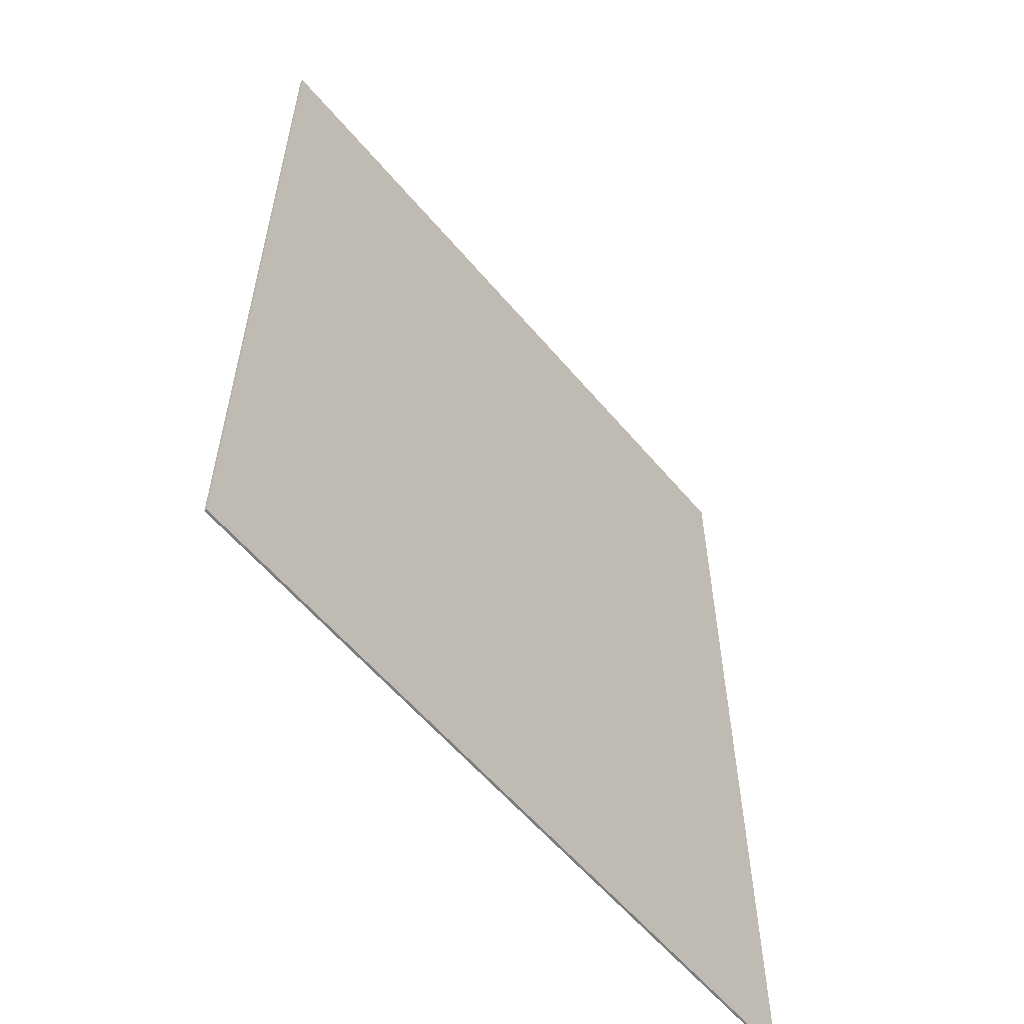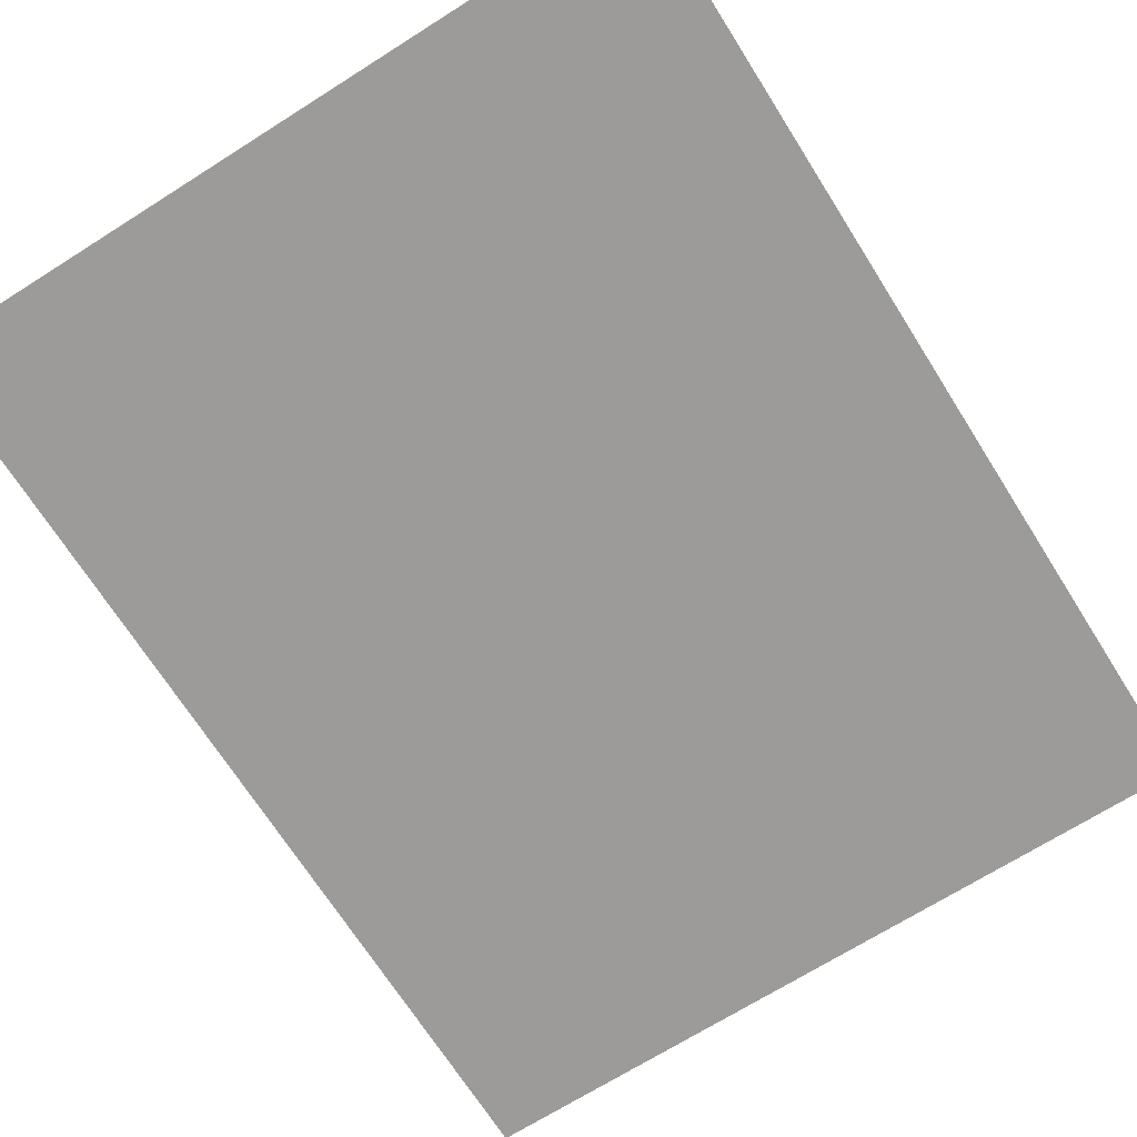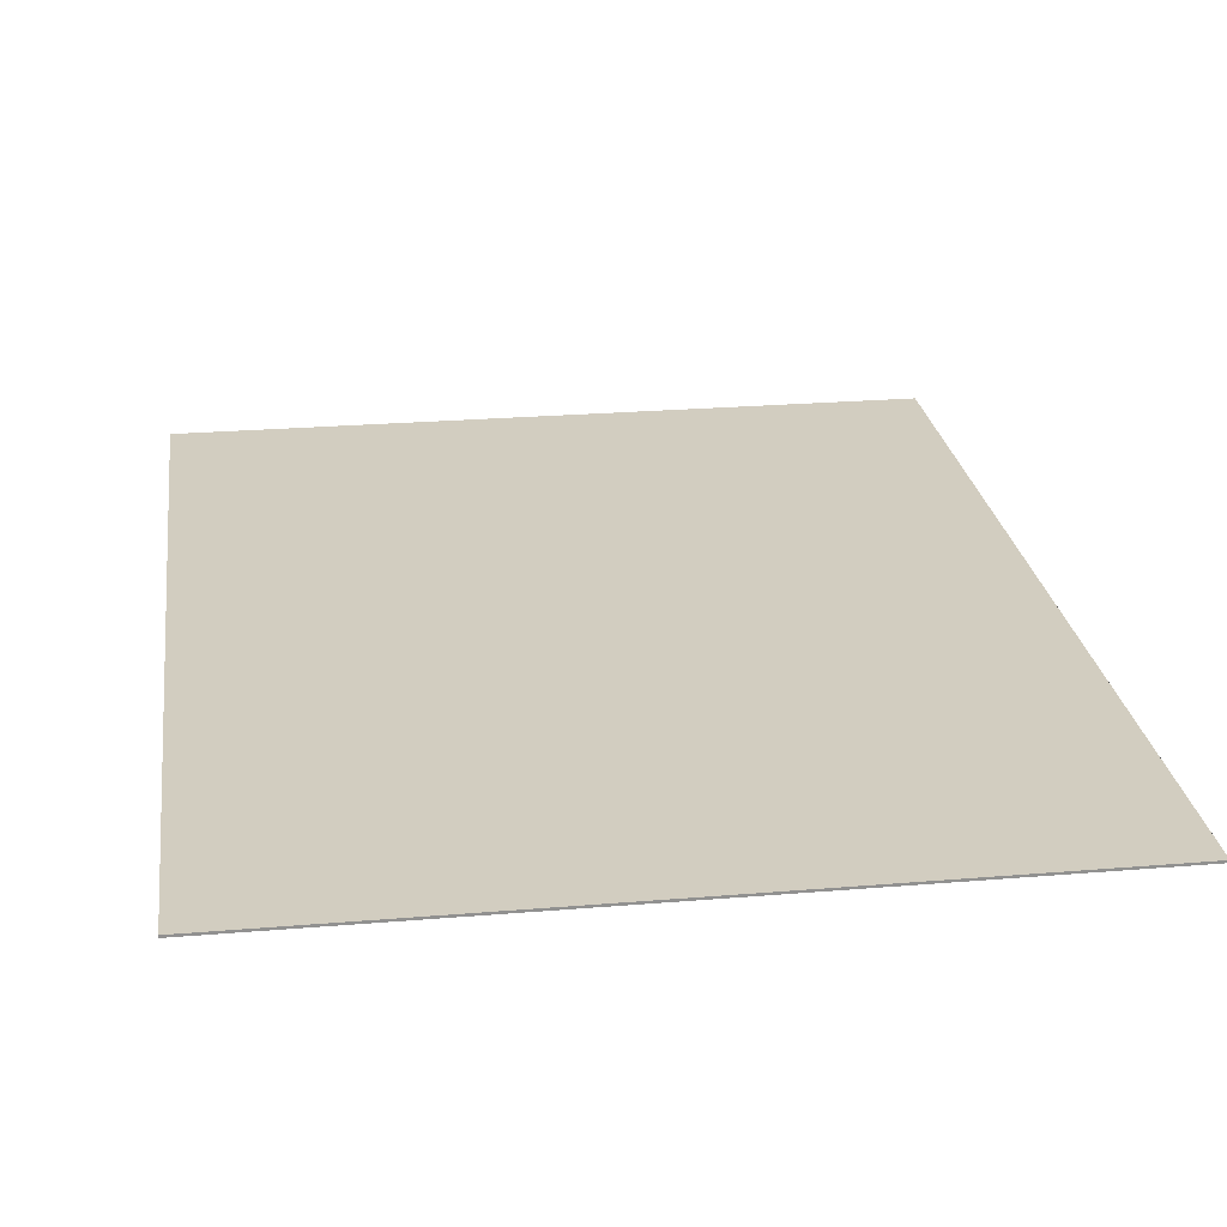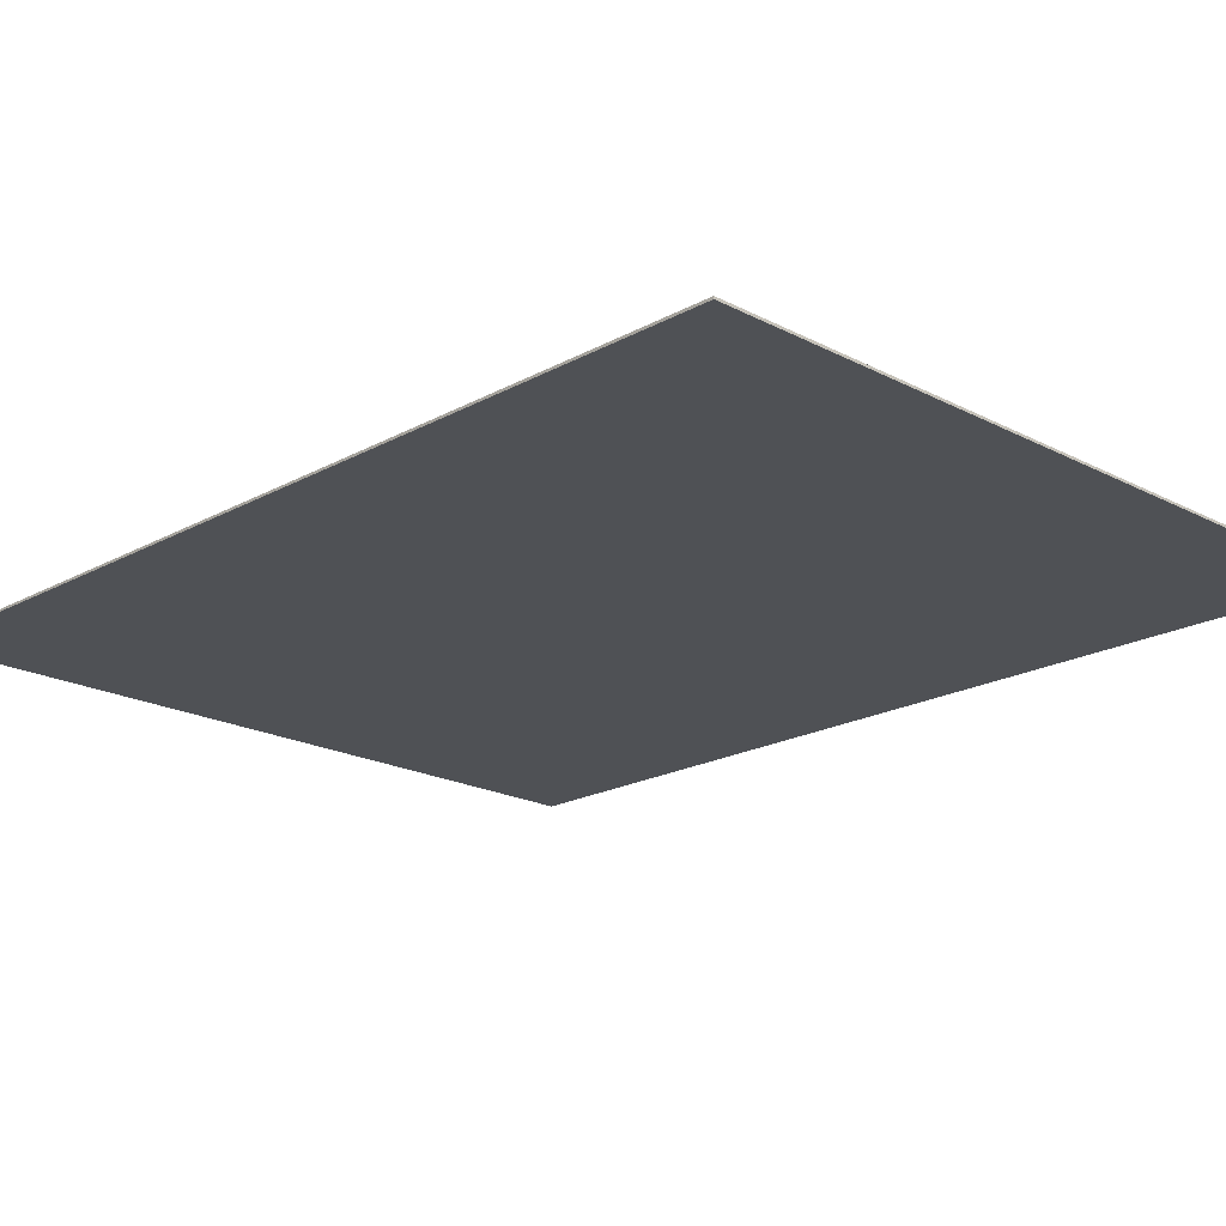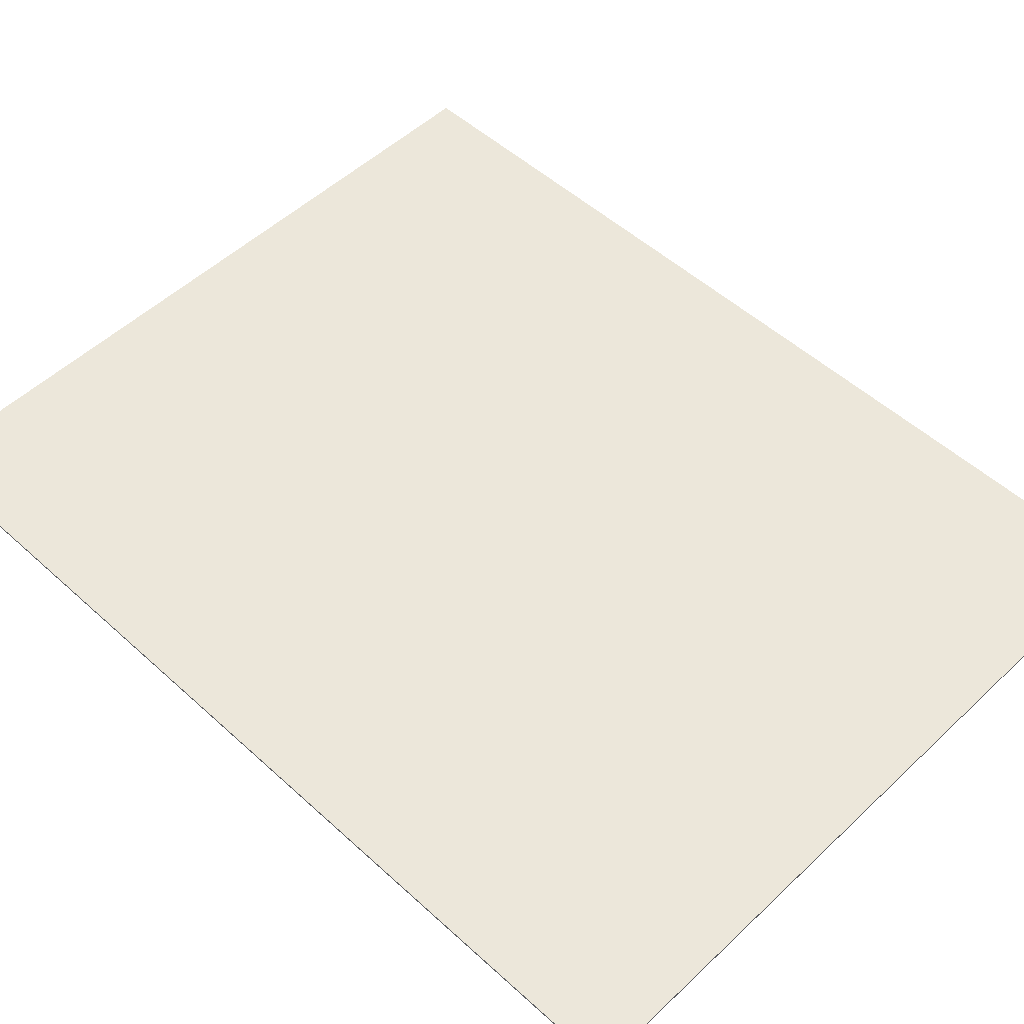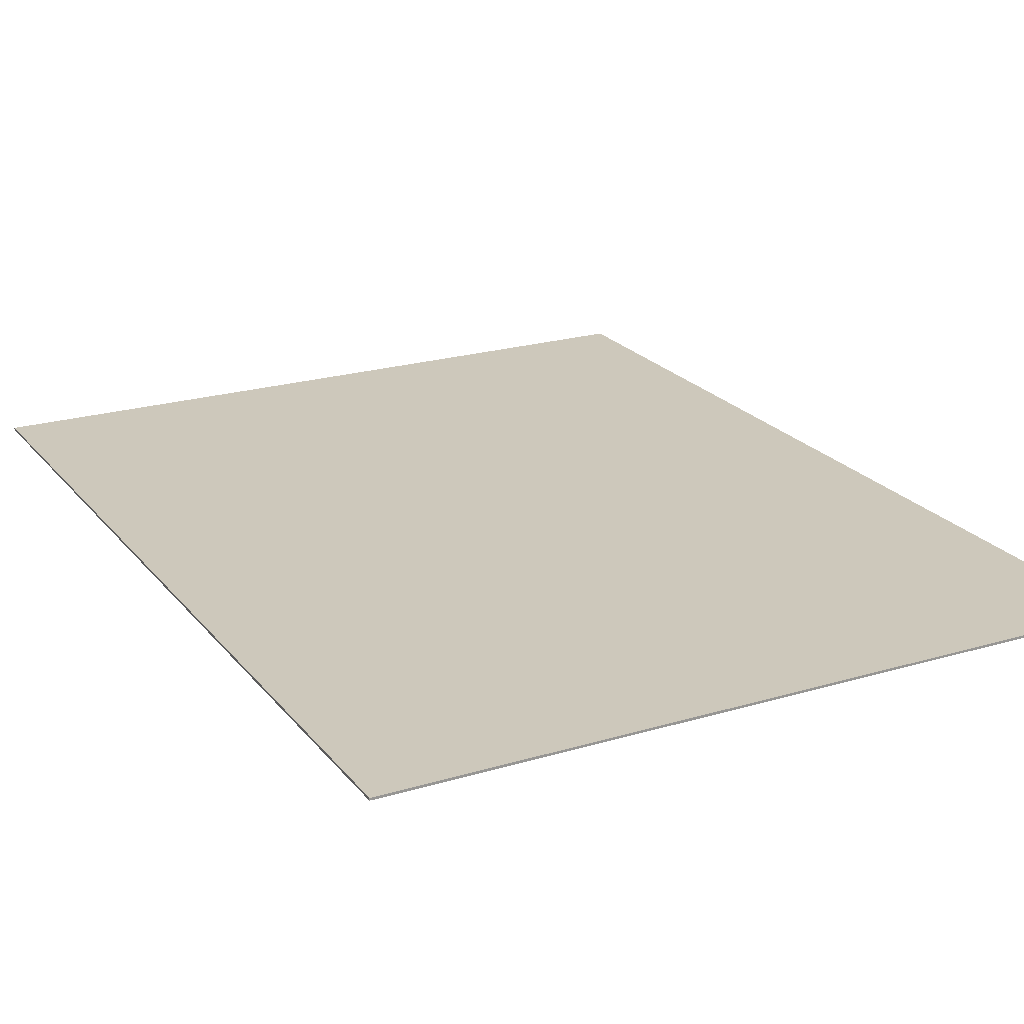
<metadata>
{"format":"obj","ext":"obj","renderer":"f3d","projection":"perspective","resolution":1024,"background":"white","views":[{"elev":-59.0,"azim":-50.2,"up":"+Y"},{"elev":-69.7,"azim":-147.7,"up":"+Z"},{"elev":24.6,"azim":172.2,"up":"+Z"},{"elev":-19.6,"azim":135.7,"up":"+Z"},{"elev":51.9,"azim":134.5,"up":"+Z"},{"elev":21.9,"azim":152.3,"up":"+Z"}]}
</metadata>
<code>
v 1.212 1.541 -0.003873
v 1.212 1.541 -0.003873
v 1.212 1.541 -0.003873
v 1.212 1.541 0.003873
v 1.212 1.541 0.003873
v 1.212 1.541 0.003873
v 1.212 -1.541 -0.003873
v 1.212 -1.541 -0.003873
v 1.212 -1.541 -0.003873
v 1.212 -1.541 0.003873
v 1.212 -1.541 0.003873
v 1.212 -1.541 0.003873
v -1.212 1.541 -0.003873
v -1.212 1.541 -0.003873
v -1.212 1.541 -0.003873
v -1.212 1.541 0.003873
v -1.212 1.541 0.003873
v -1.212 1.541 0.003873
v -1.212 -1.541 -0.003873
v -1.212 -1.541 -0.003873
v -1.212 -1.541 -0.003873
v -1.212 -1.541 0.003873
v -1.212 -1.541 0.003873
v -1.212 -1.541 0.003873
f 8 13 2
f 24 9 10
f 16 19 22
f 23 6 18
f 12 3 5
f 4 14 17
f 8 20 13
f 24 21 9
f 16 15 19
f 23 11 6
f 12 7 3
f 4 1 14

</code>
